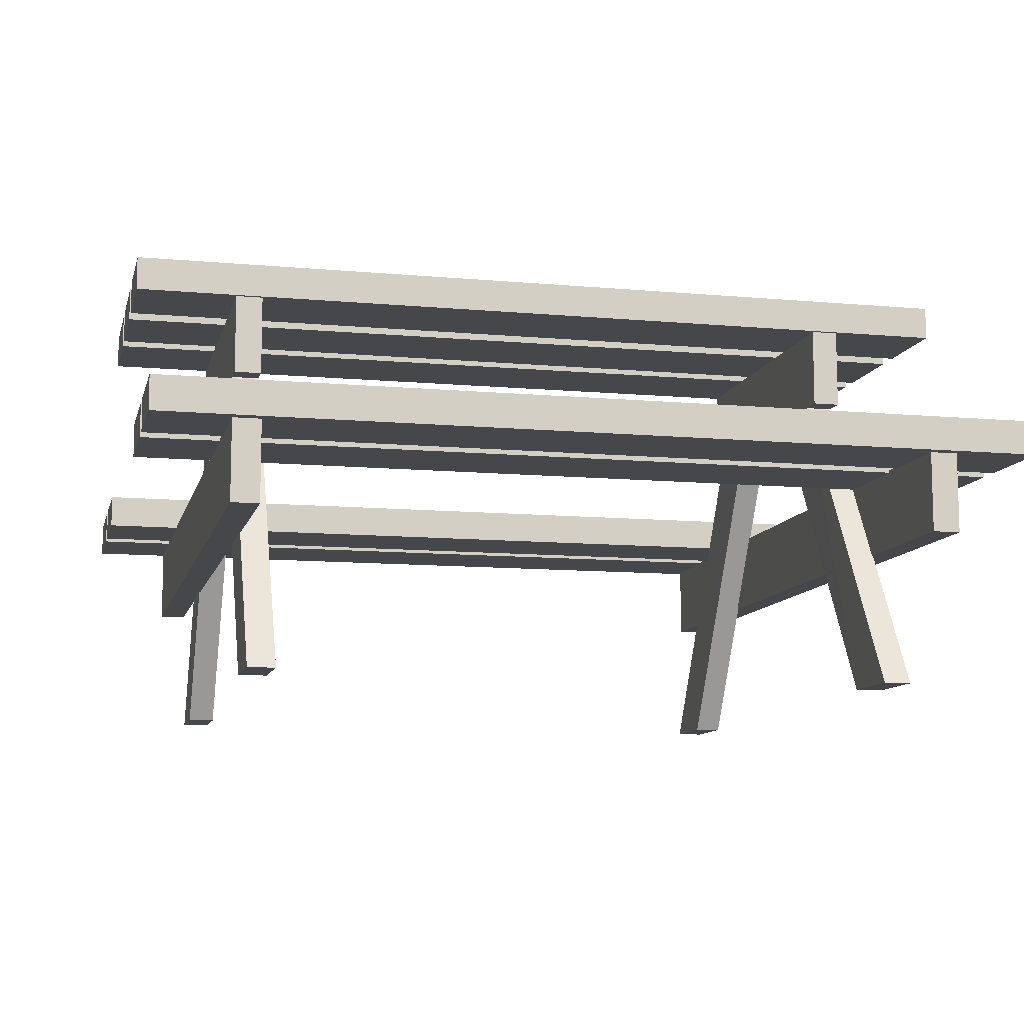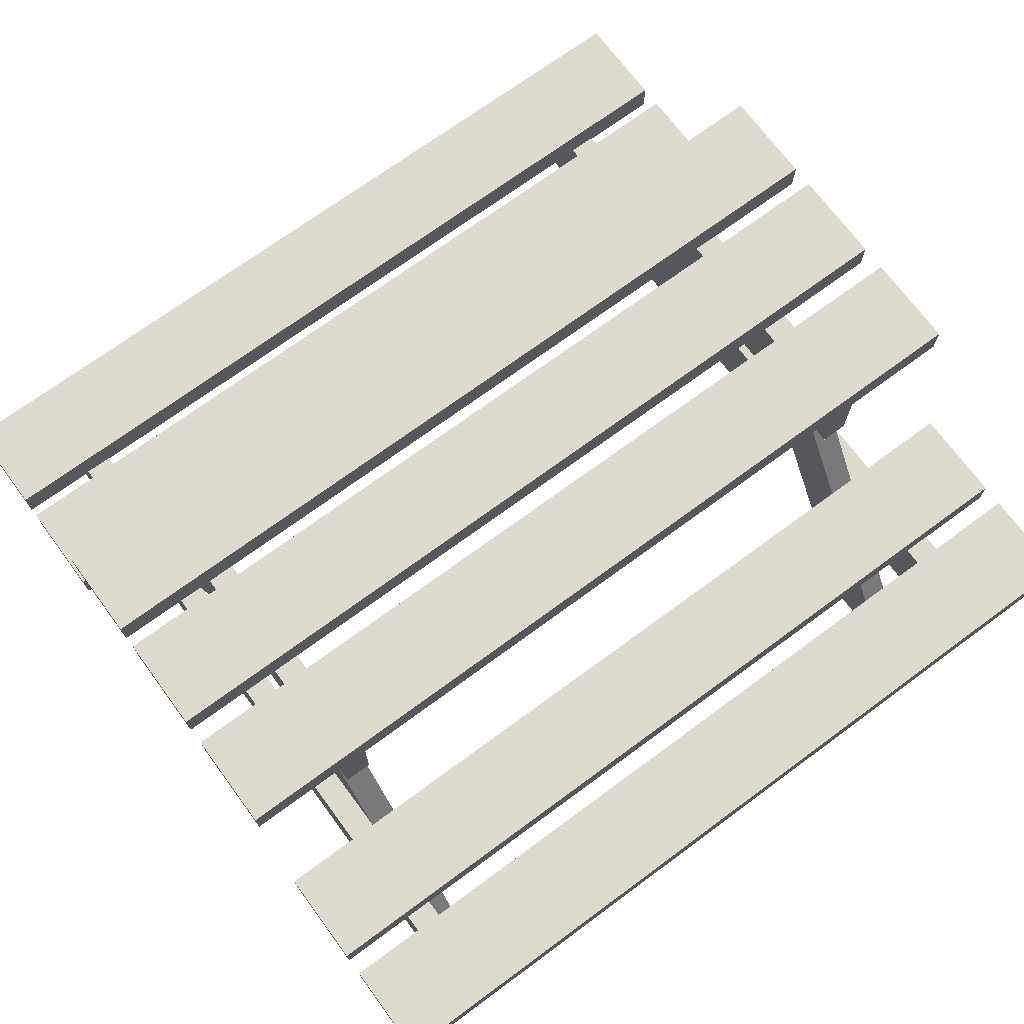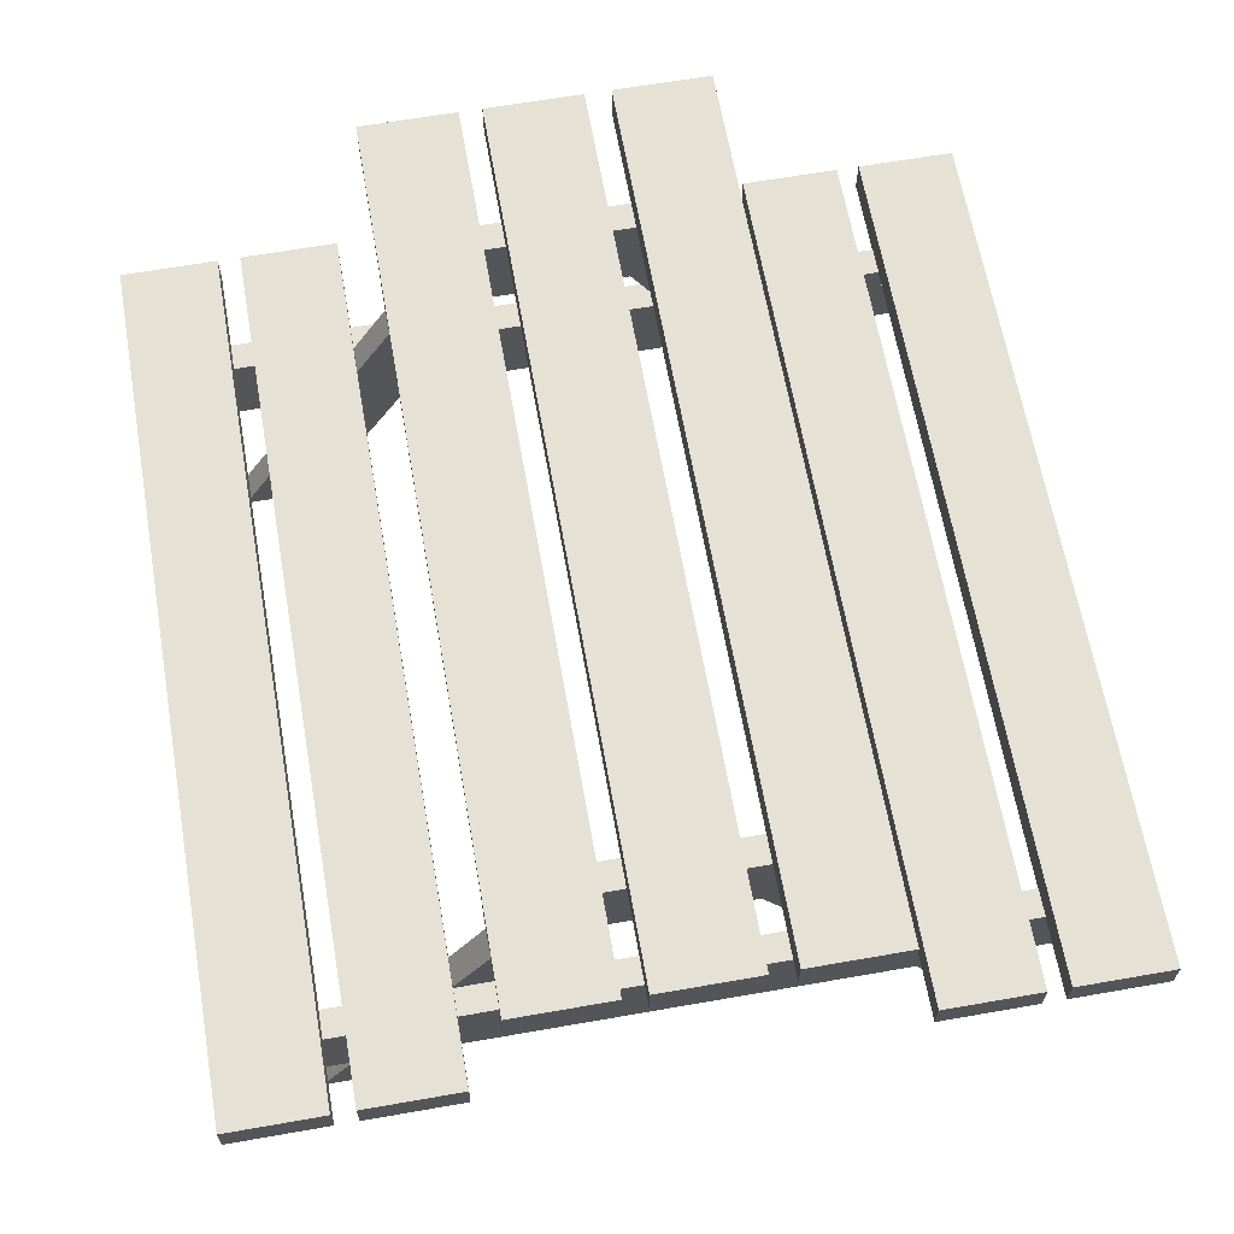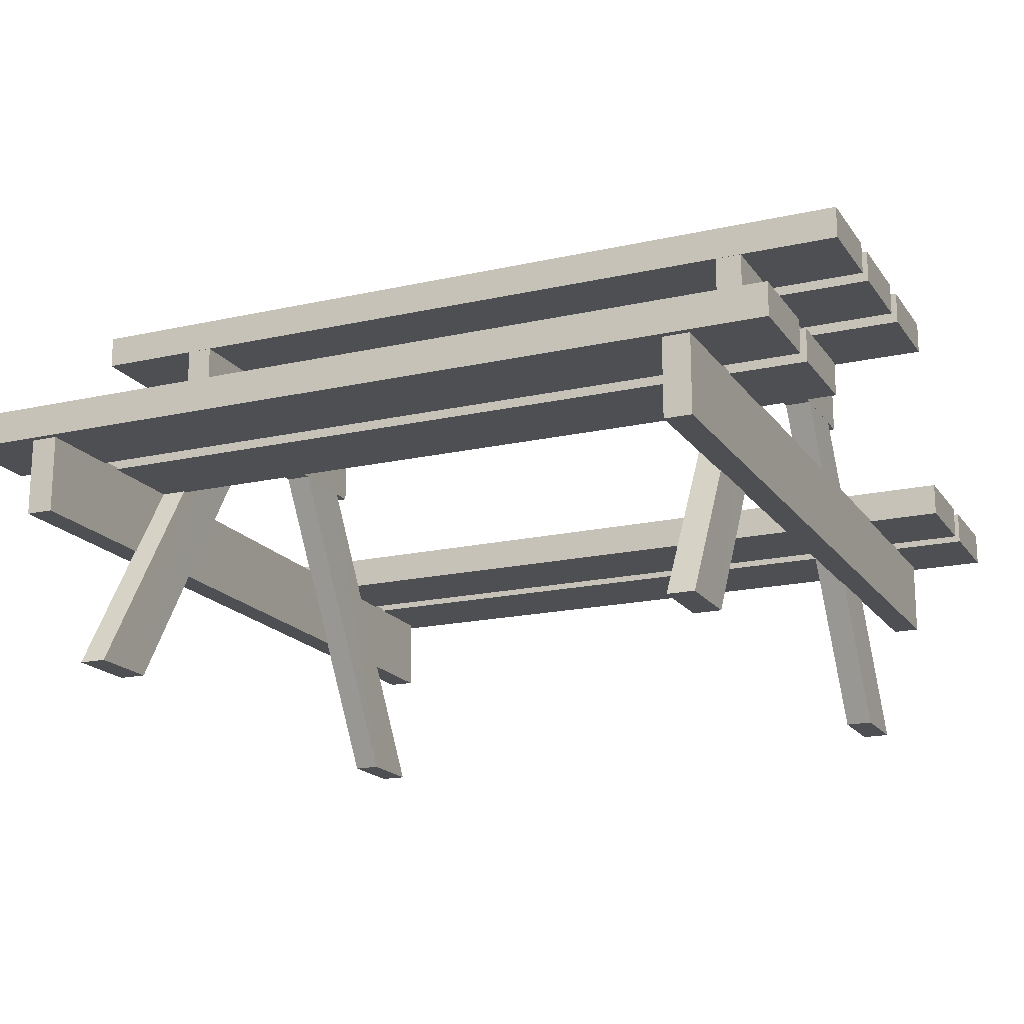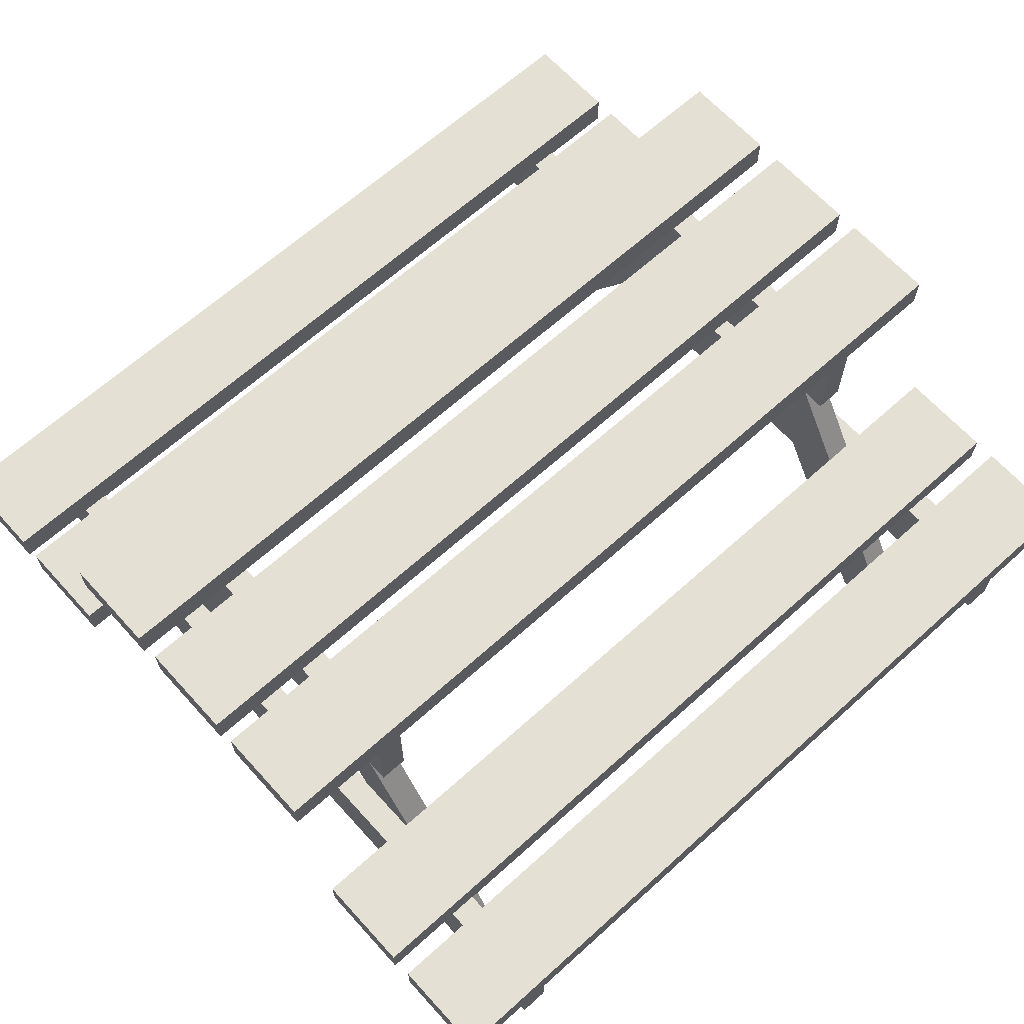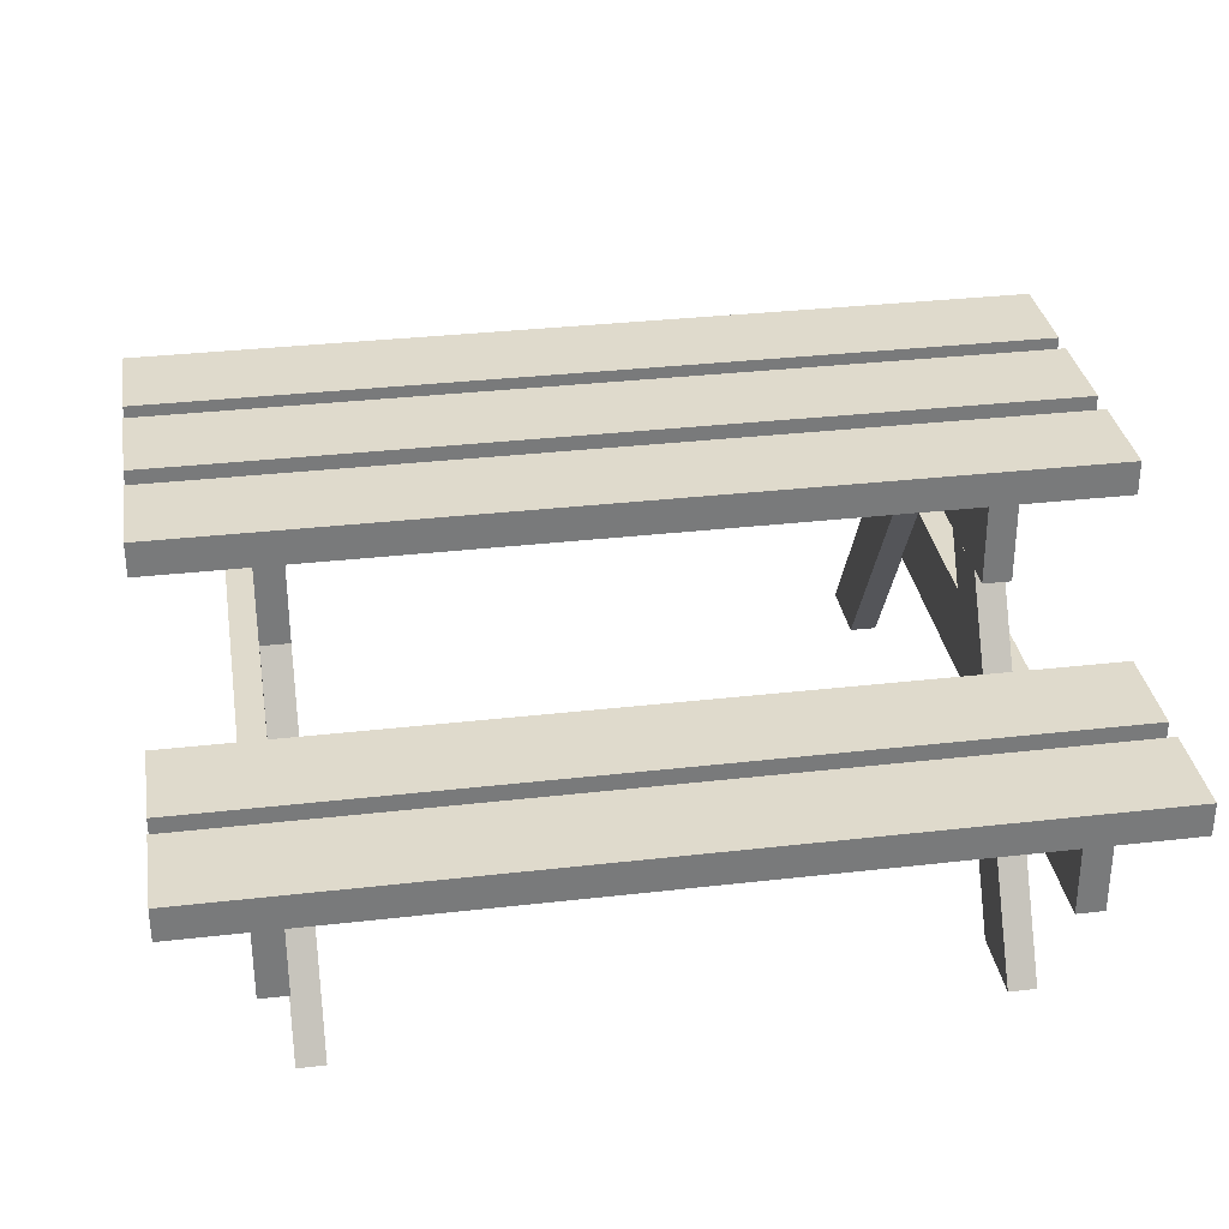
<metadata>
{"format":"obj","ext":"obj","renderer":"f3d","projection":"perspective","resolution":1024,"background":"white","views":[{"elev":-10.2,"azim":-13.2,"up":"+Y"},{"elev":71.1,"azim":-36.4,"up":"+Y"},{"elev":64.3,"azim":-100.0,"up":"+Y"},{"elev":-17.9,"azim":-156.1,"up":"+Y"},{"elev":65.3,"azim":137.8,"up":"+Y"},{"elev":32.5,"azim":-9.1,"up":"+Y"}]}
</metadata>
<code>
v 1.536 1.428 -0.5968
v -1.536 1.428 -0.5968
v 1.536 1.547 -0.5968
v -1.536 1.547 -0.5968
v 1.536 1.547 -0.257
v -1.536 1.547 -0.257
v 1.536 1.428 -0.257
v -1.536 1.428 -0.257
v 1.536 1.428 -0.1785
v -1.536 1.428 -0.1785
v 1.536 1.547 -0.1785
v -1.536 1.547 -0.1785
v 1.536 1.547 0.1613
v -1.536 1.547 0.1613
v 1.536 1.428 0.1613
v -1.536 1.428 0.1613
v 1.536 1.428 0.2527
v -1.536 1.428 0.2527
v 1.536 1.547 0.2527
v -1.536 1.547 0.2527
v 1.536 1.547 0.5925
v -1.536 1.547 0.5925
v 1.536 1.428 0.5925
v -1.536 1.428 0.5925
v 1.536 0.7806 0.7217
v -1.536 0.7806 0.7217
v 1.536 0.8994 0.7217
v -1.536 0.8994 0.7217
v 1.536 0.8994 1.062
v -1.536 0.8994 1.062
v 1.536 0.7806 1.062
v -1.536 0.7806 1.062
v 1.536 0.7806 1.14
v -1.536 0.7806 1.14
v 1.536 0.8994 1.14
v -1.536 0.8994 1.14
v 1.536 0.8994 1.48
v -1.536 0.8994 1.48
v 1.536 0.7806 1.48
v -1.536 0.7806 1.48
v -1.17 0.5017 -1.454
v -1.266 0.5017 -1.454
v -1.17 0.7877 -1.454
v -1.266 0.7877 -1.454
v -1.17 0.7877 1.437
v -1.266 0.7877 1.437
v -1.17 0.5017 1.437
v -1.266 0.5017 1.437
v 1.536 0.7806 -1.48
v -1.536 0.7806 -1.48
v 1.536 0.8994 -1.48
v -1.536 0.8994 -1.48
v 1.536 0.8994 -1.14
v -1.536 0.8994 -1.14
v 1.536 0.7806 -1.14
v -1.536 0.7806 -1.14
v 1.536 0.7806 -1.062
v -1.536 0.7806 -1.062
v 1.536 0.8994 -1.062
v -1.536 0.8994 -1.062
v 1.536 0.8994 -0.7217
v -1.536 0.8994 -0.7217
v 1.536 0.7806 -0.7217
v -1.536 0.7806 -0.7217
v -1.077 1.143 -0.5956
v -1.173 1.143 -0.5956
v -1.077 1.429 -0.5956
v -1.173 1.429 -0.5956
v -1.077 1.429 0.5784
v -1.173 1.429 0.5784
v -1.077 1.143 0.5784
v -1.173 1.143 0.5784
v -1.077 1.143 0.2342
v -1.173 1.143 0.2342
v -1.076 1.143 0.4951
v -1.173 1.143 0.4951
v -1.077 -0.000213 1.187
v -1.173 -0.000213 1.187
v -1.077 0.00021 0.9267
v -1.173 0.00021 0.9267
v -1.077 1.143 -0.2531
v -1.173 1.143 -0.2531
v -1.076 1.143 -0.514
v -1.173 1.143 -0.514
v -1.077 -0.000211 -1.206
v -1.173 -0.000211 -1.206
v -1.077 0.000213 -0.9455
v -1.173 0.000213 -0.9455
v 1.16 0.5017 -1.454
v 1.256 0.5017 -1.454
v 1.16 0.7877 -1.454
v 1.256 0.7877 -1.454
v 1.16 0.7877 1.437
v 1.256 0.7877 1.437
v 1.16 0.5017 1.437
v 1.256 0.5017 1.437
v 1.067 1.143 -0.5956
v 1.164 1.143 -0.5956
v 1.067 1.429 -0.5956
v 1.164 1.429 -0.5956
v 1.067 1.429 0.5784
v 1.164 1.429 0.5784
v 1.067 1.143 0.5784
v 1.164 1.143 0.5784
v 1.067 1.143 0.2342
v 1.164 1.143 0.2342
v 1.067 1.143 0.4951
v 1.163 1.143 0.4951
v 1.067 -0.000213 1.187
v 1.164 -0.000213 1.187
v 1.067 0.00021 0.9267
v 1.164 0.00021 0.9267
v 1.067 1.143 -0.2531
v 1.164 1.143 -0.2531
v 1.067 1.143 -0.514
v 1.163 1.143 -0.514
v 1.067 -0.000211 -1.206
v 1.164 -0.000211 -1.206
v 1.067 0.000213 -0.9455
v 1.164 0.000213 -0.9455
f 1 2 3
f 3 2 4
f 3 4 5
f 5 4 6
f 5 6 7
f 7 6 8
f 7 8 1
f 1 8 2
f 2 8 4
f 4 8 6
f 7 1 5
f 5 1 3
f 9 10 11
f 11 10 12
f 11 12 13
f 13 12 14
f 13 14 15
f 15 14 16
f 15 16 9
f 9 16 10
f 10 16 12
f 12 16 14
f 15 9 13
f 13 9 11
f 17 18 19
f 19 18 20
f 19 20 21
f 21 20 22
f 21 22 23
f 23 22 24
f 23 24 17
f 17 24 18
f 18 24 20
f 20 24 22
f 23 17 21
f 21 17 19
f 25 26 27
f 27 26 28
f 27 28 29
f 29 28 30
f 29 30 31
f 31 30 32
f 31 32 25
f 25 32 26
f 26 32 28
f 28 32 30
f 31 25 29
f 29 25 27
f 33 34 35
f 35 34 36
f 35 36 37
f 37 36 38
f 37 38 39
f 39 38 40
f 39 40 33
f 33 40 34
f 34 40 36
f 36 40 38
f 39 33 37
f 37 33 35
f 41 42 43
f 43 42 44
f 43 44 45
f 45 44 46
f 45 46 47
f 47 46 48
f 47 48 41
f 41 48 42
f 42 48 44
f 44 48 46
f 47 41 45
f 45 41 43
f 49 50 51
f 51 50 52
f 51 52 53
f 53 52 54
f 53 54 55
f 55 54 56
f 55 56 49
f 49 56 50
f 50 56 52
f 52 56 54
f 55 49 53
f 53 49 51
f 57 58 59
f 59 58 60
f 59 60 61
f 61 60 62
f 61 62 63
f 63 62 64
f 63 64 57
f 57 64 58
f 58 64 60
f 60 64 62
f 63 57 61
f 61 57 59
f 65 66 67
f 67 66 68
f 67 68 69
f 69 68 70
f 69 70 71
f 71 70 72
f 71 72 65
f 65 72 66
f 66 72 68
f 68 72 70
f 71 65 69
f 69 65 67
f 74 76 73
f 73 76 75
f 75 76 77
f 77 76 78
f 77 78 79
f 79 78 80
f 79 80 73
f 73 80 74
f 74 80 76
f 76 80 78
f 73 75 79
f 79 75 77
f 83 84 81
f 81 84 82
f 83 85 84
f 84 85 86
f 85 87 86
f 86 87 88
f 87 81 88
f 88 81 82
f 82 84 88
f 88 84 86
f 85 83 87
f 87 83 81
f 89 91 90
f 90 91 92
f 91 93 92
f 92 93 94
f 93 95 94
f 94 95 96
f 95 89 96
f 96 89 90
f 90 92 96
f 96 92 94
f 95 93 89
f 89 93 91
f 97 99 98
f 98 99 100
f 99 101 100
f 100 101 102
f 101 103 102
f 102 103 104
f 103 97 104
f 104 97 98
f 98 100 104
f 104 100 102
f 103 101 97
f 97 101 99
f 107 108 105
f 105 108 106
f 107 109 108
f 108 109 110
f 109 111 110
f 110 111 112
f 111 105 112
f 112 105 106
f 106 108 112
f 112 108 110
f 109 107 111
f 111 107 105
f 114 116 113
f 113 116 115
f 115 116 117
f 117 116 118
f 117 118 119
f 119 118 120
f 119 120 113
f 113 120 114
f 114 120 116
f 116 120 118
f 113 115 119
f 119 115 117

</code>
